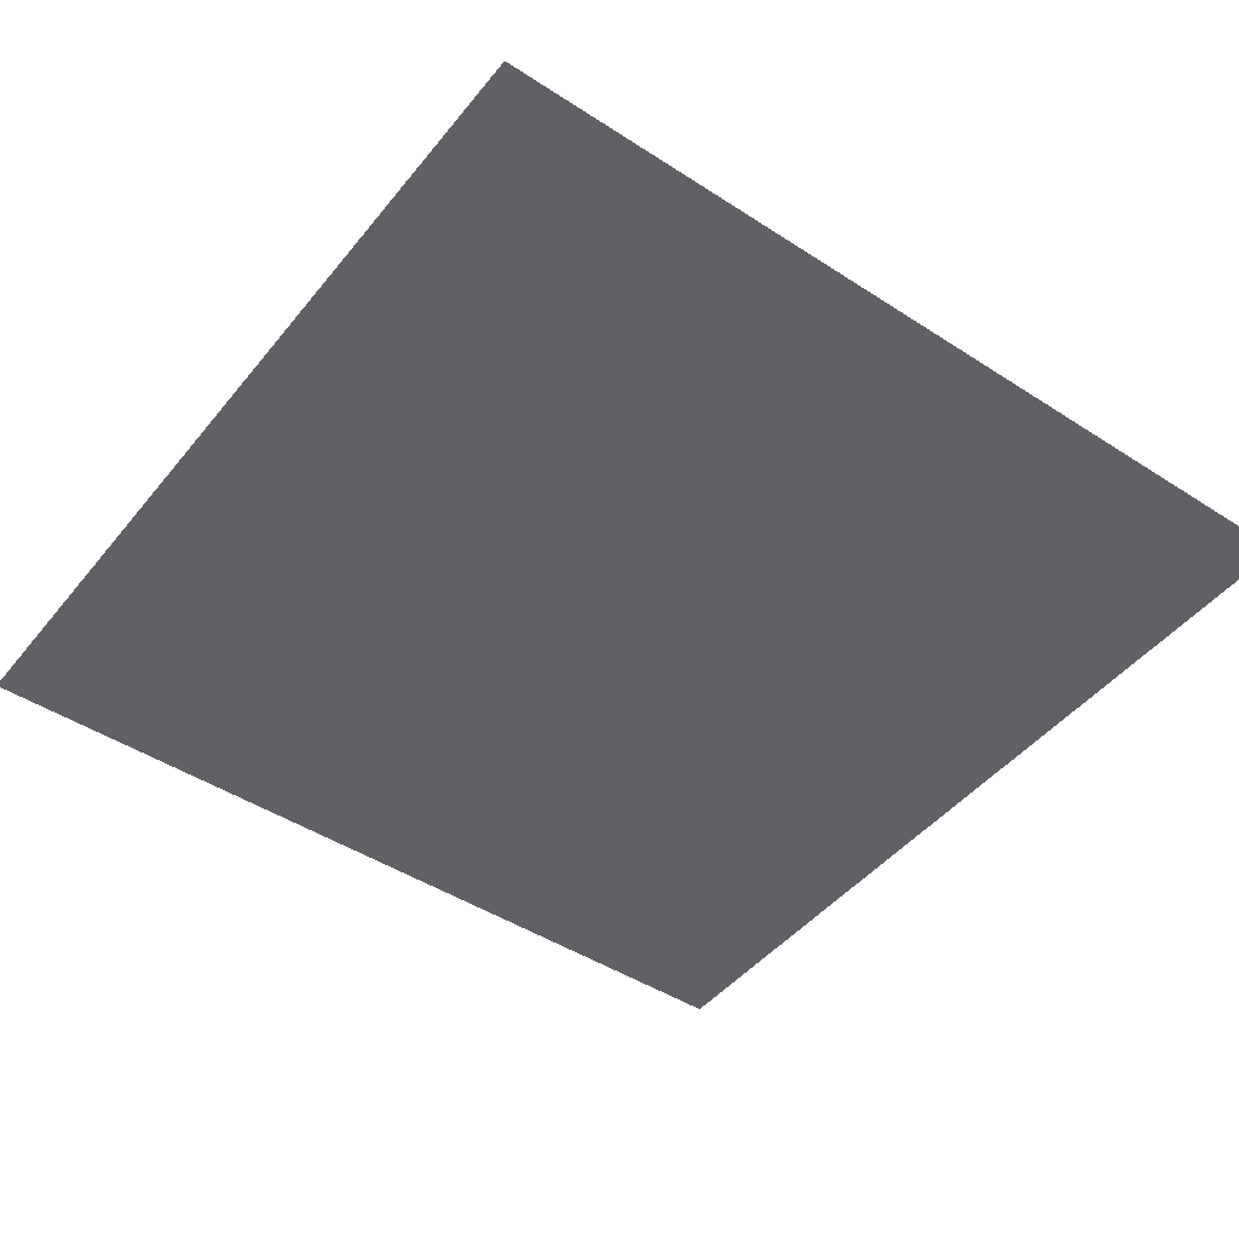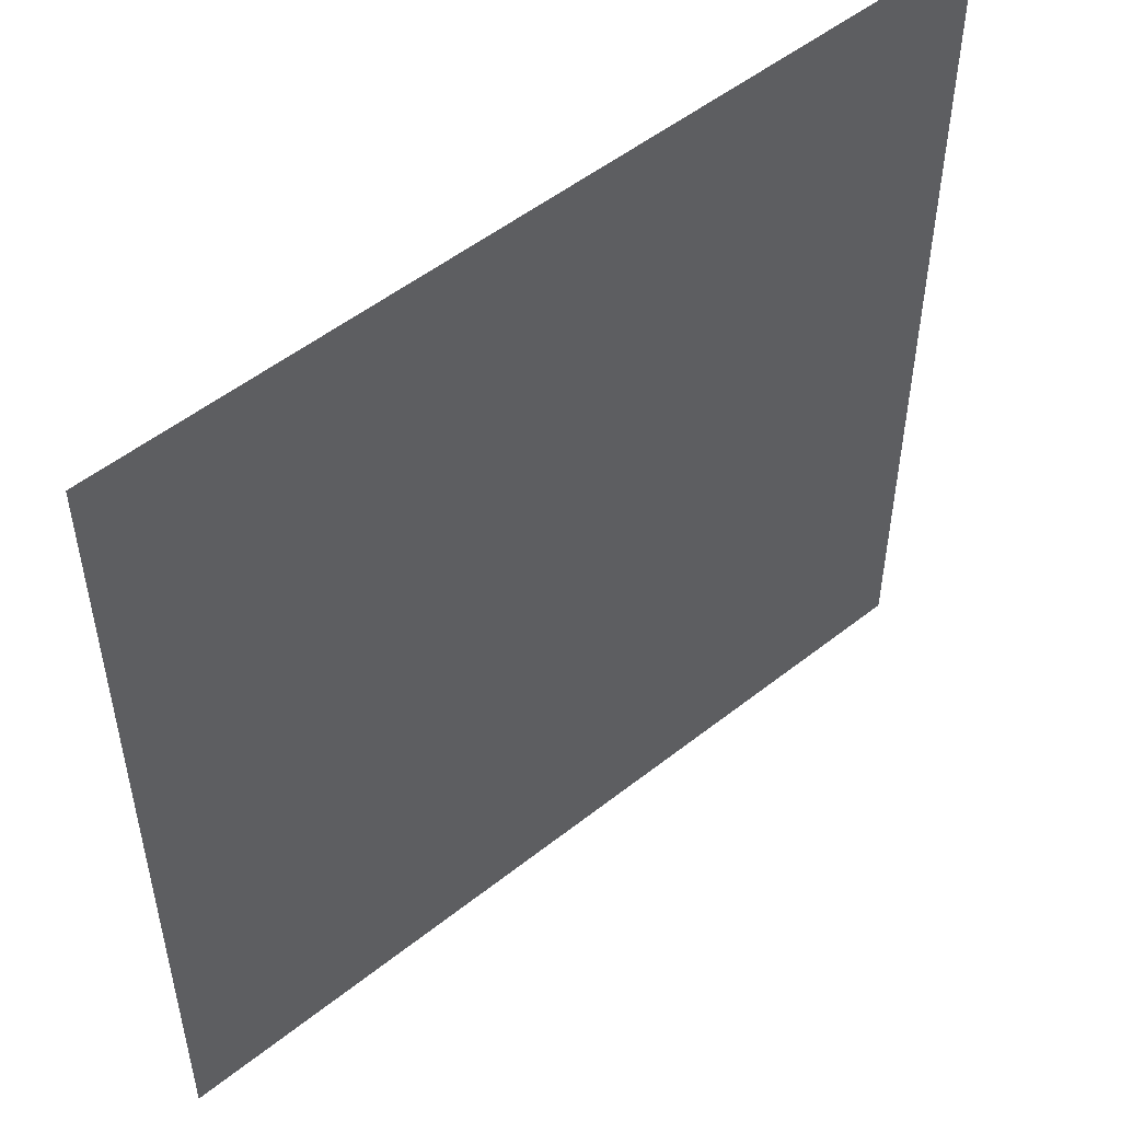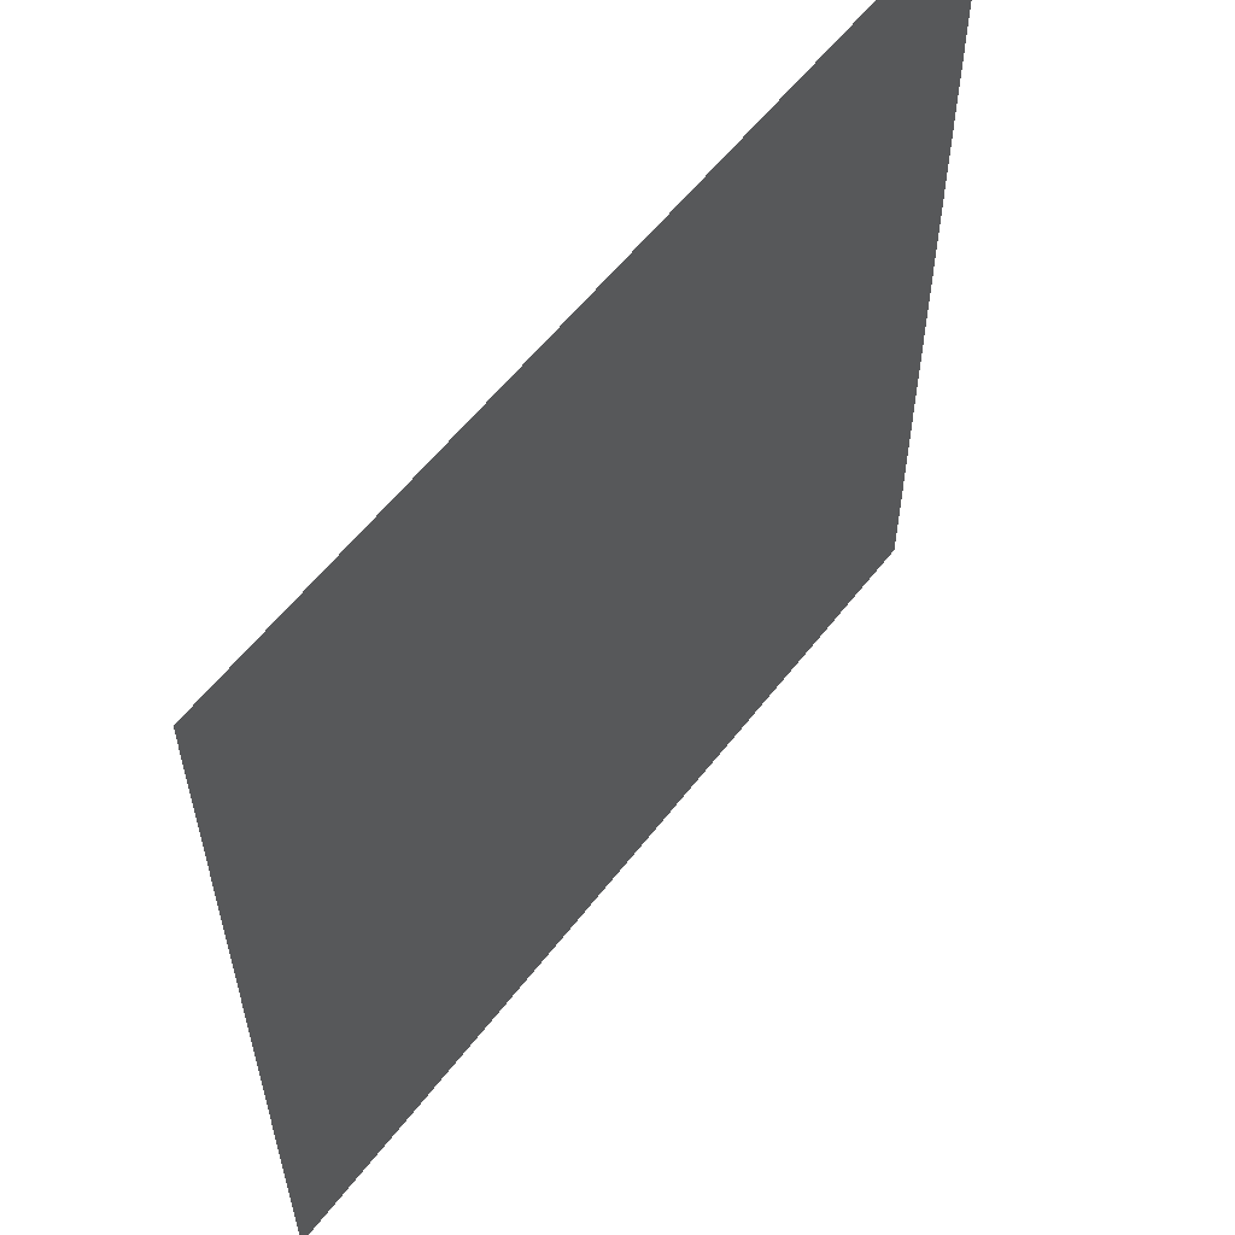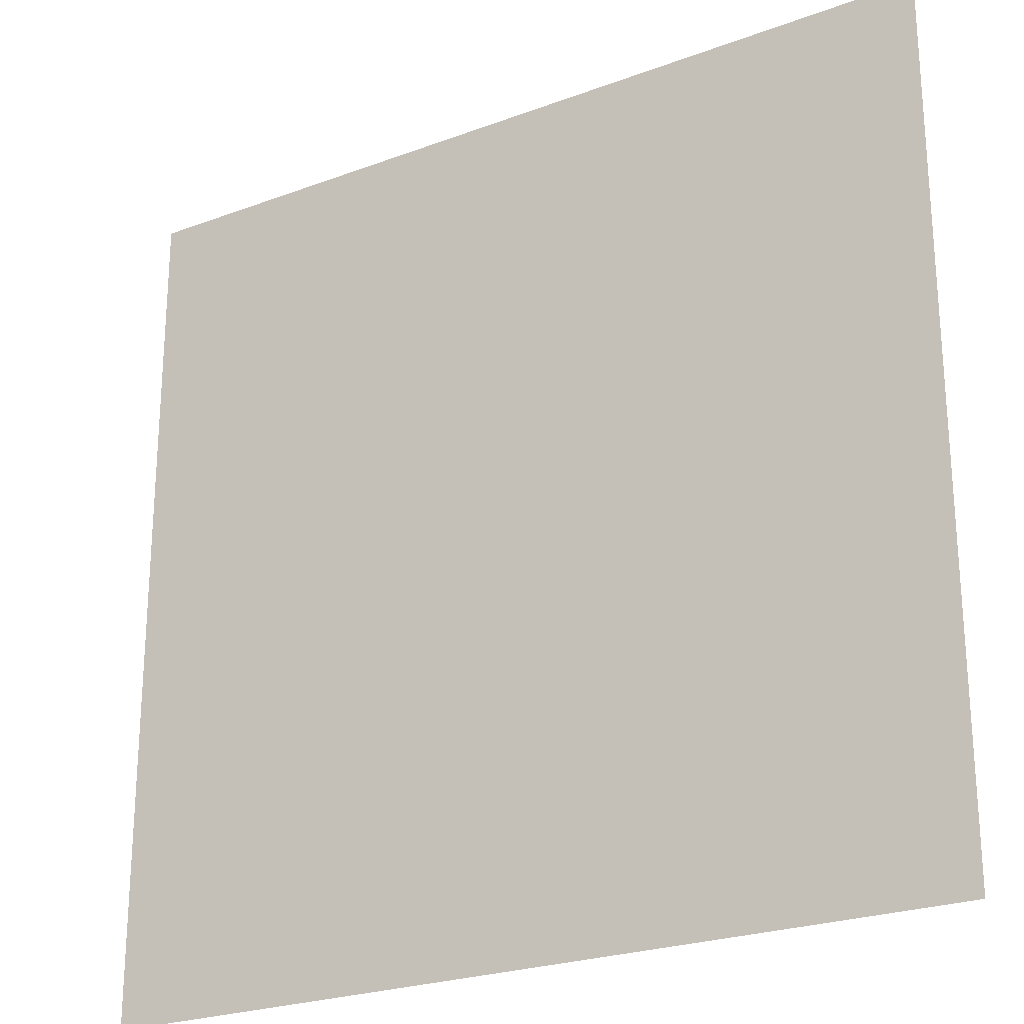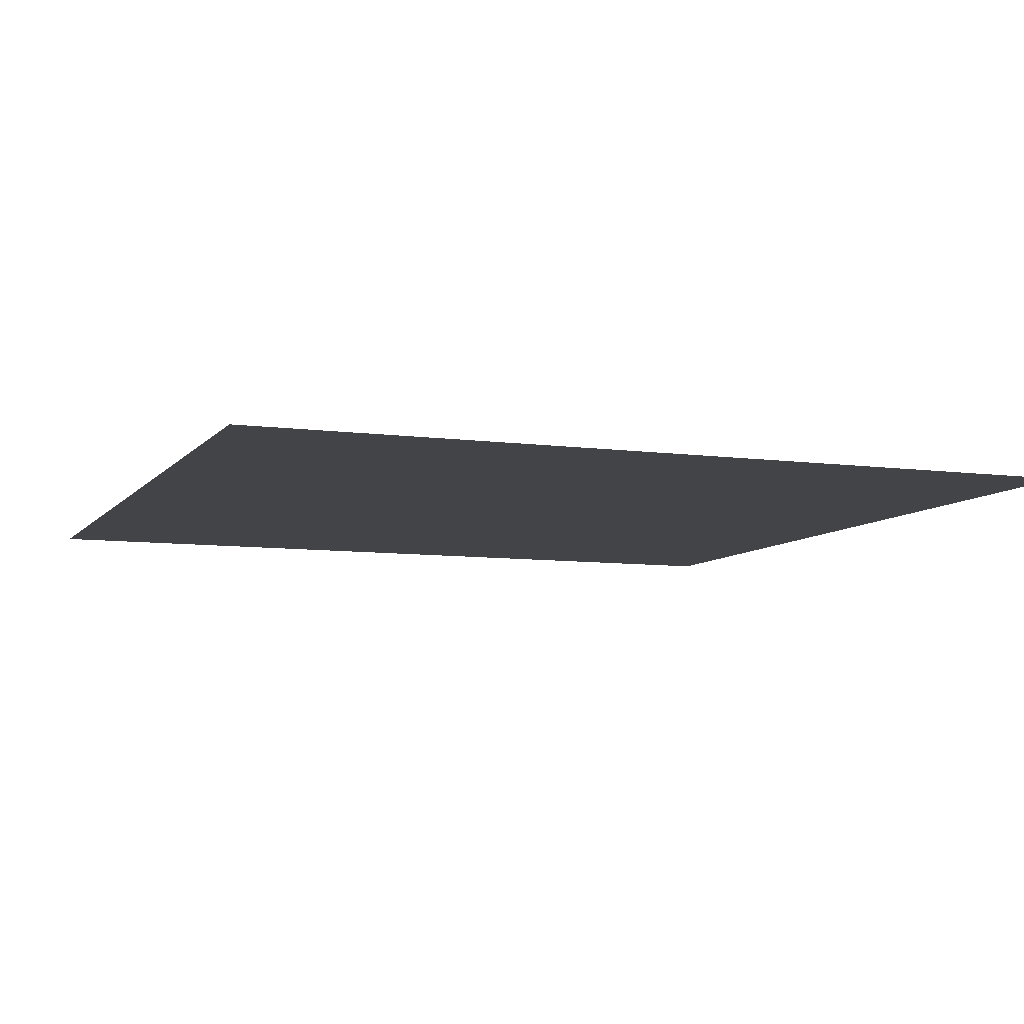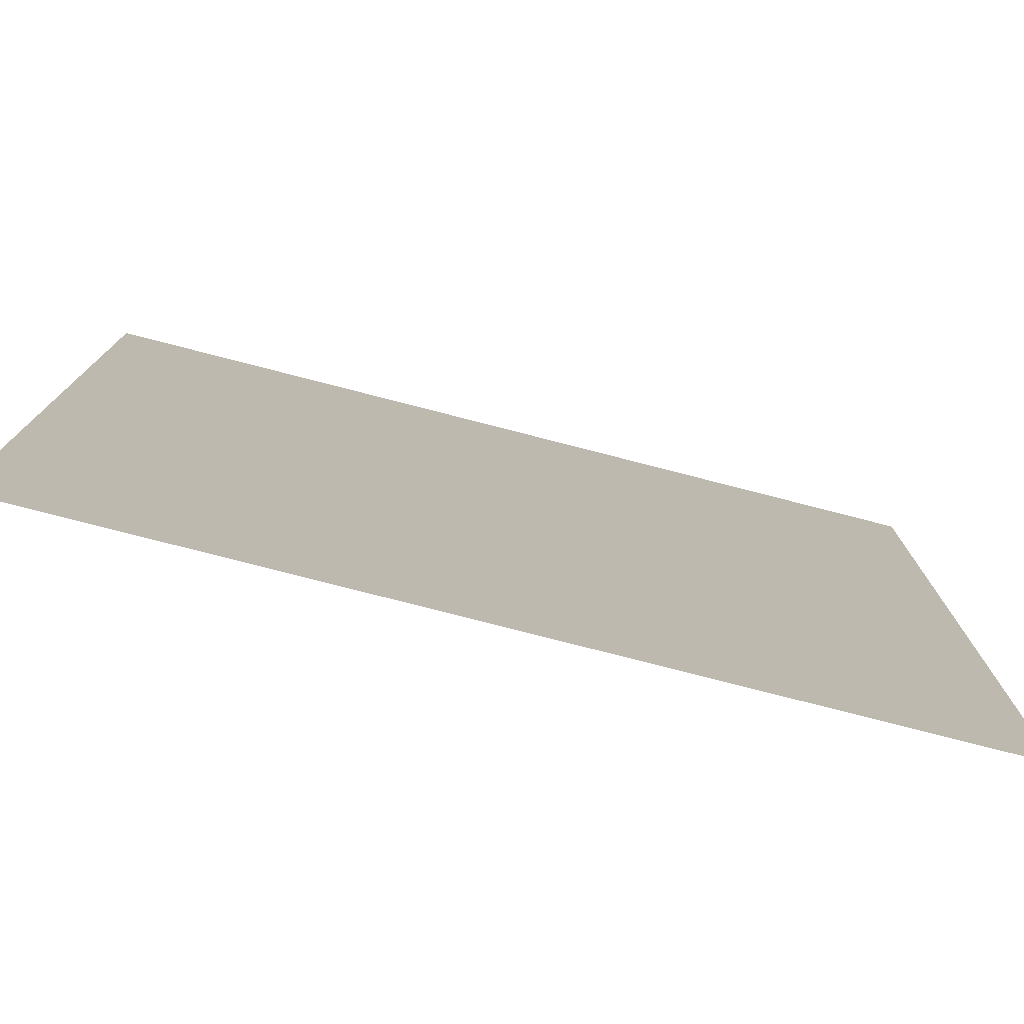
<metadata>
{"format":"obj","ext":"obj","renderer":"f3d","projection":"perspective","resolution":1024,"background":"white","views":[{"elev":-45.9,"azim":143.4,"up":"+Z"},{"elev":51.8,"azim":139.4,"up":"+Y"},{"elev":58.2,"azim":-52.6,"up":"+Y"},{"elev":-24.3,"azim":31.7,"up":"+Y"},{"elev":-7.9,"azim":68.9,"up":"+Z"},{"elev":-78.1,"azim":165.6,"up":"+Y"}]}
</metadata>
<code>
o Plane
v -0.5 1 0
v 0.5 1 0
v 0.5 0 0
v -0.5 0 0
f 1 4 3 2

</code>
